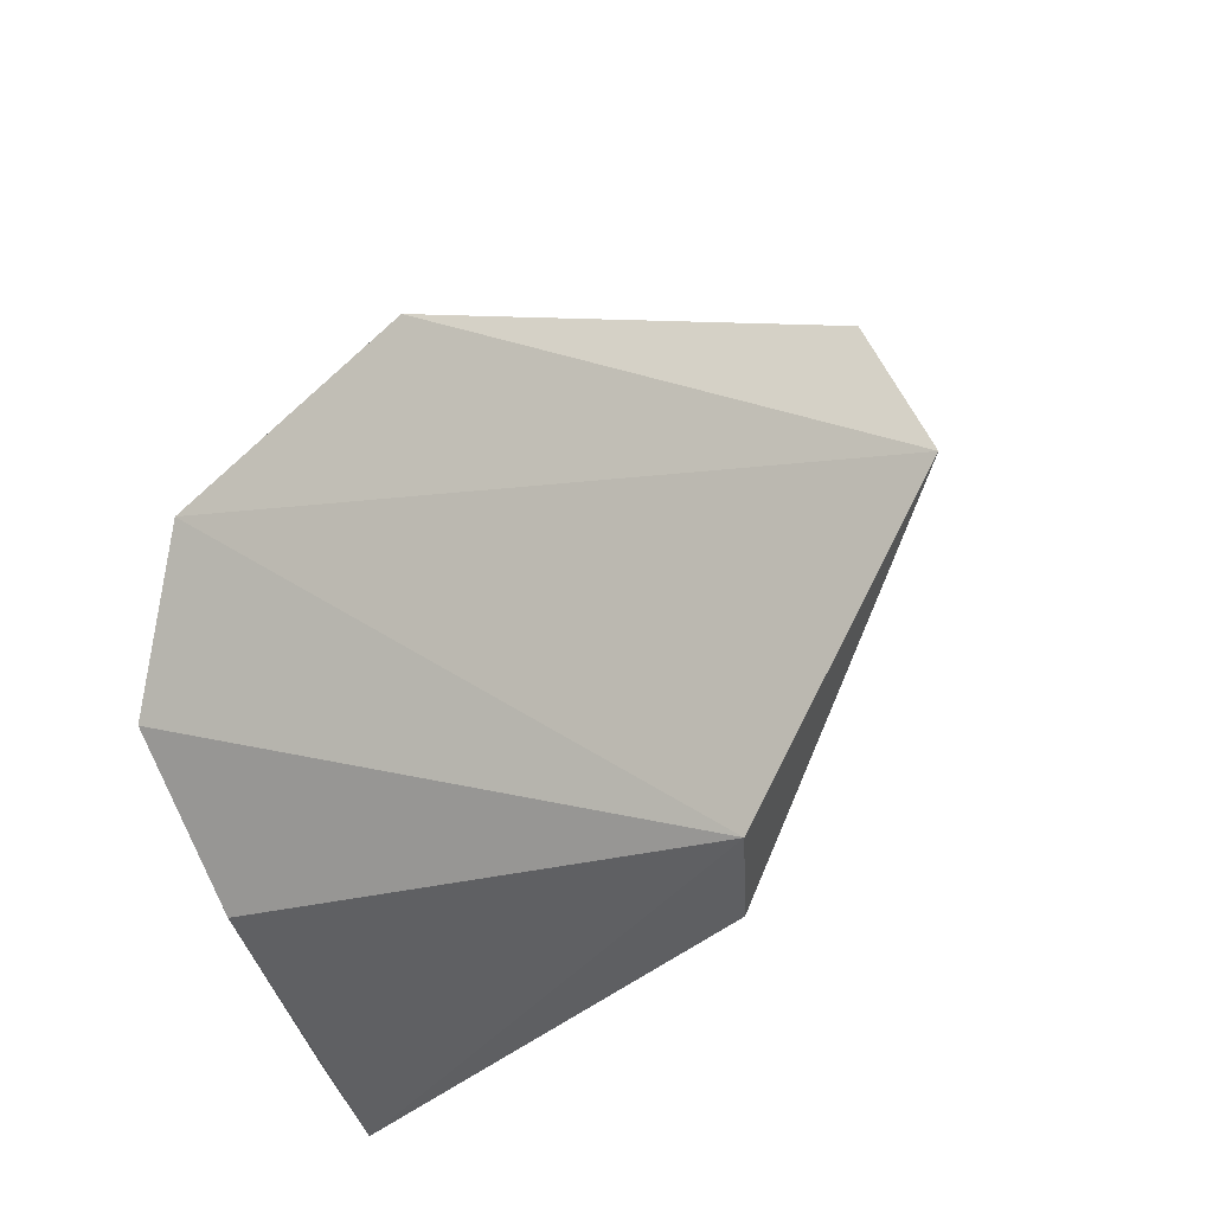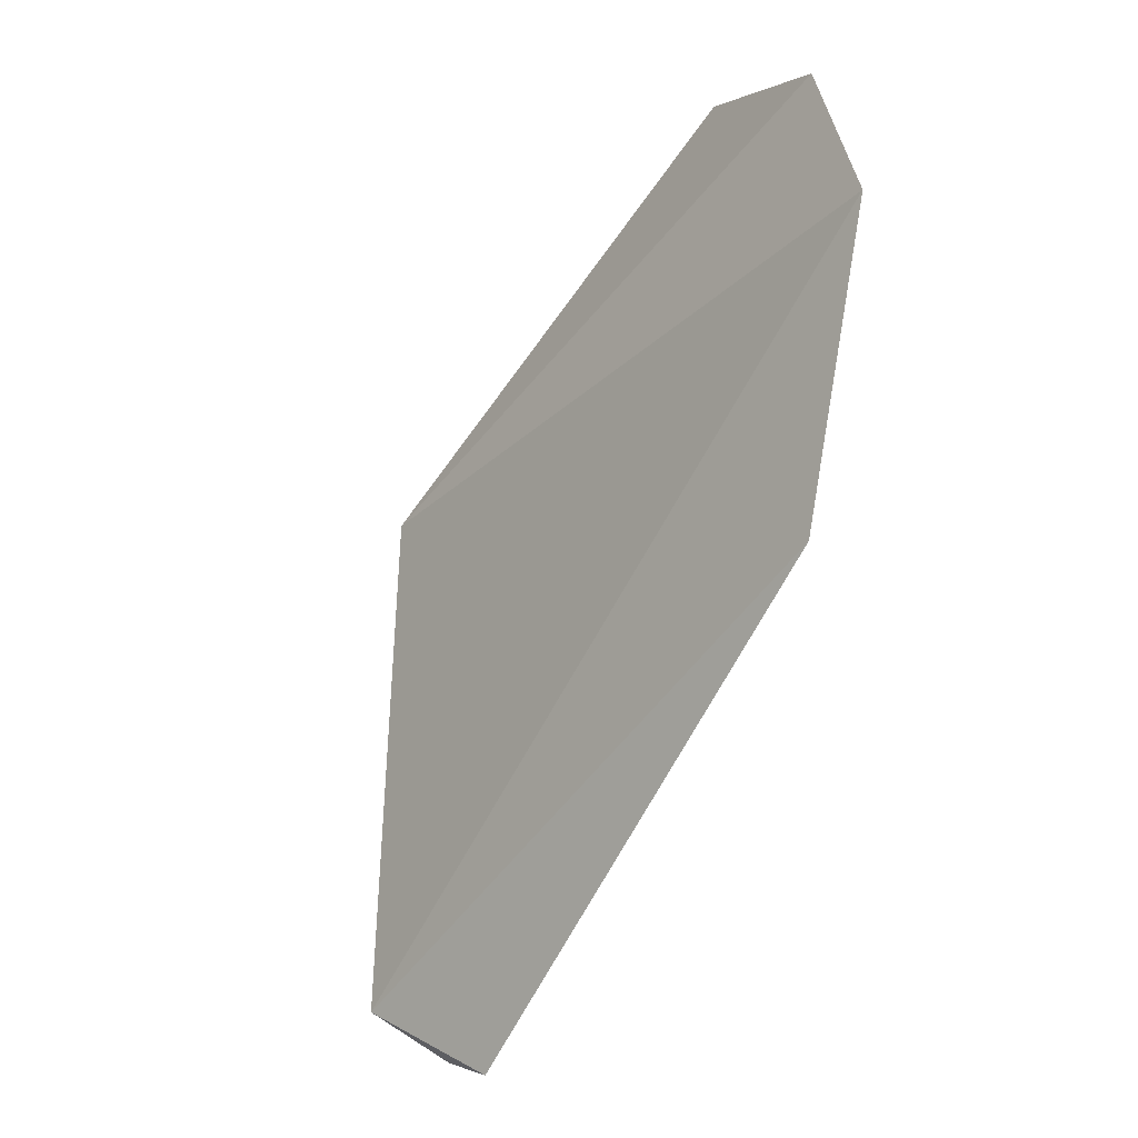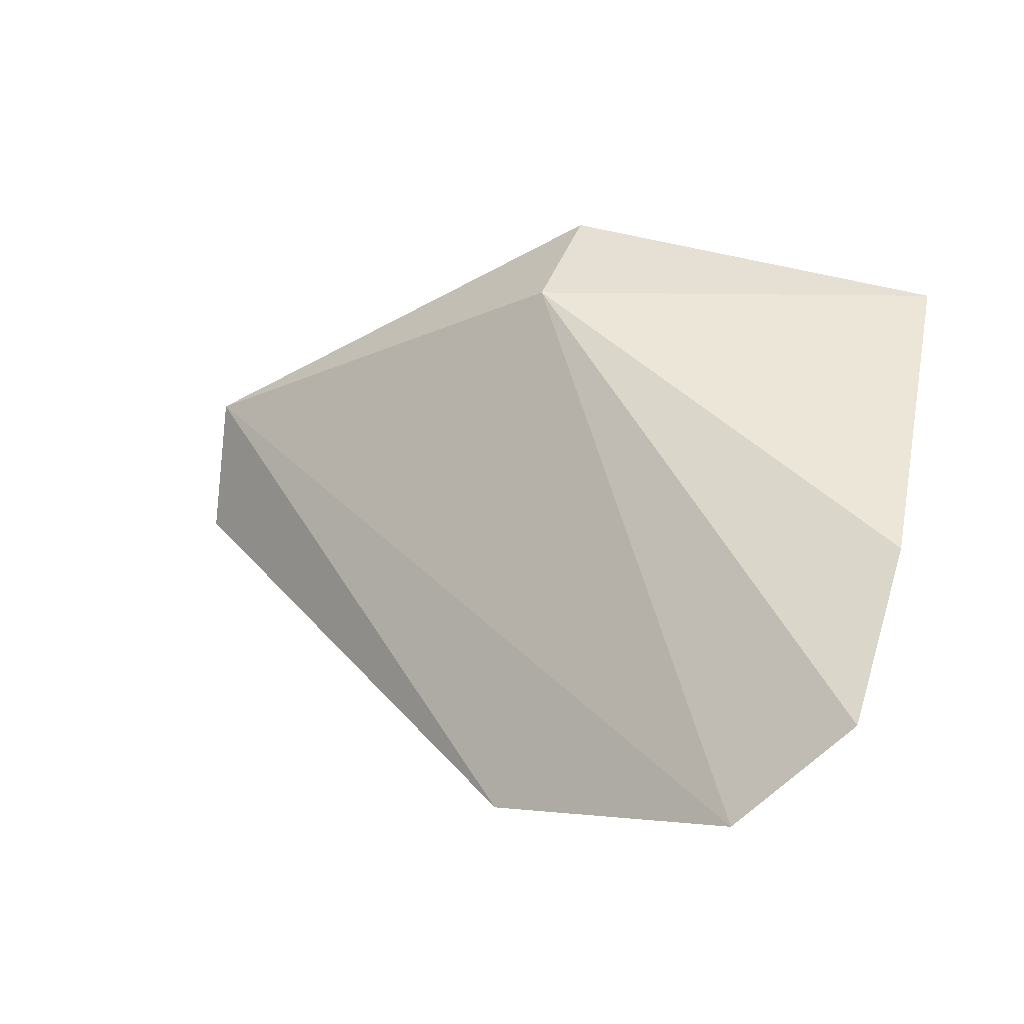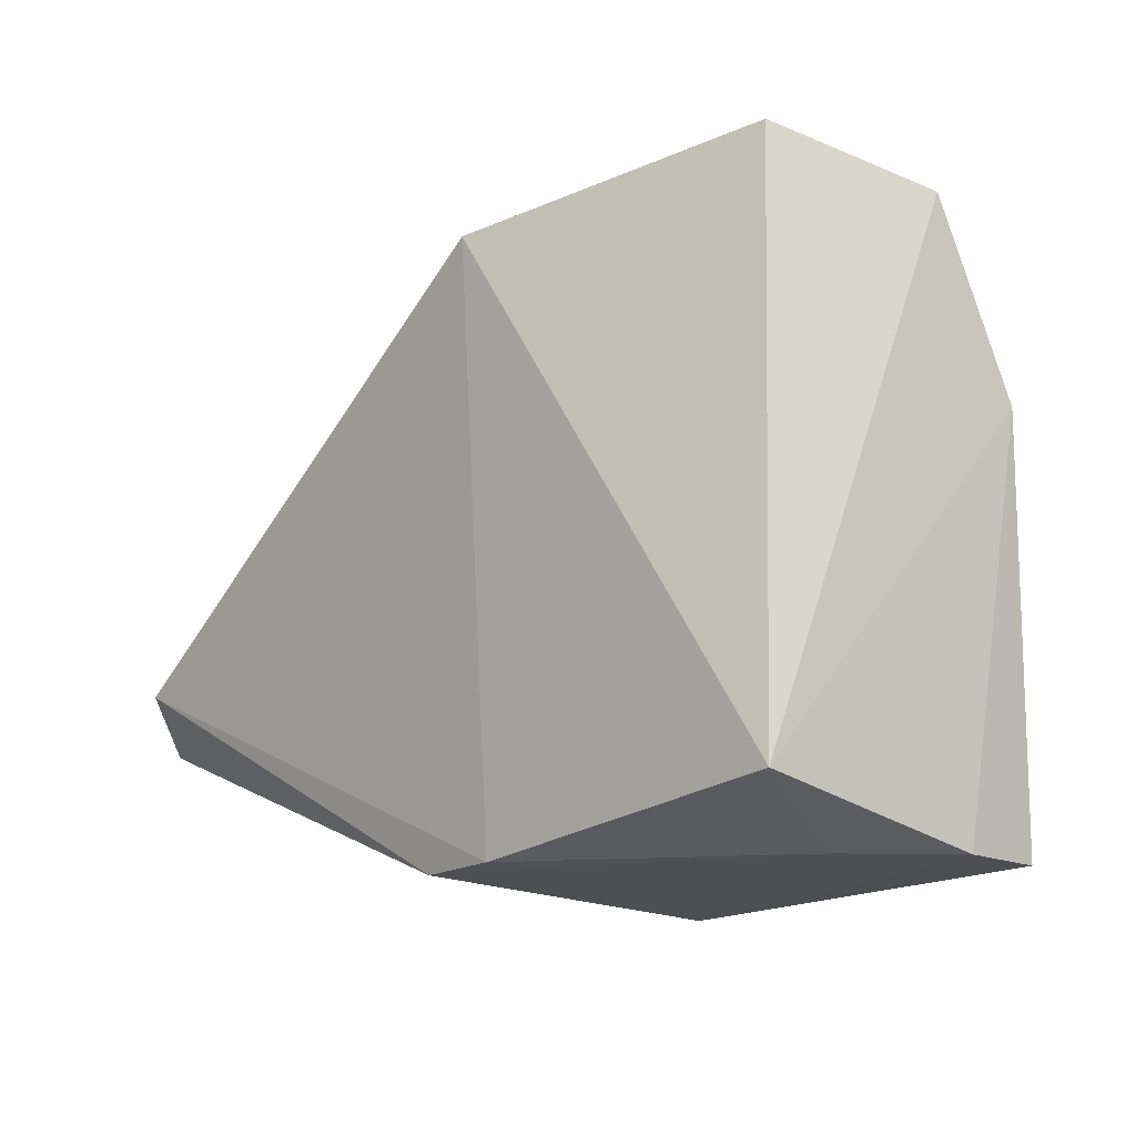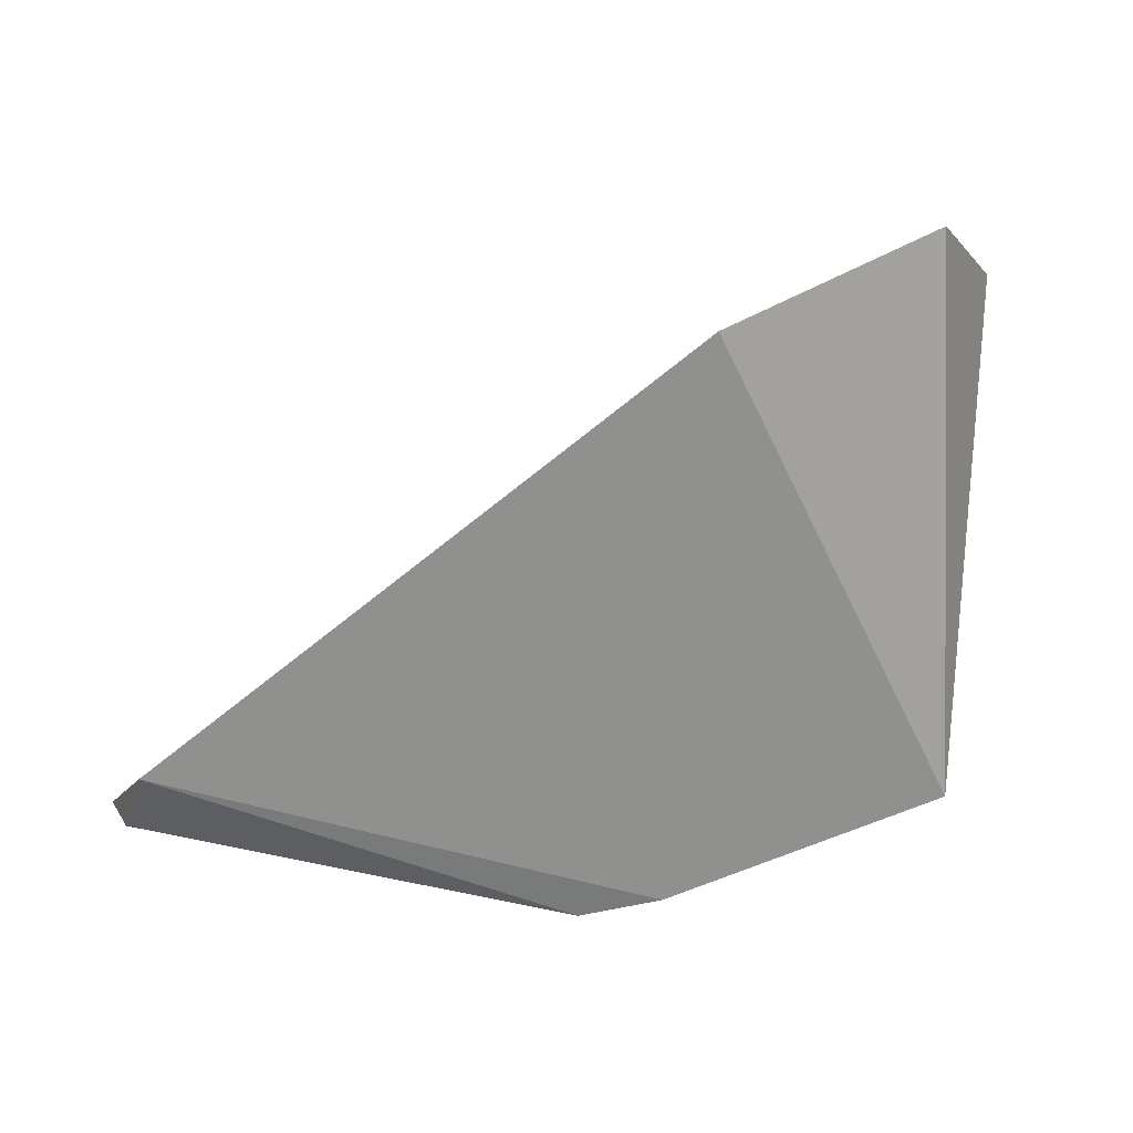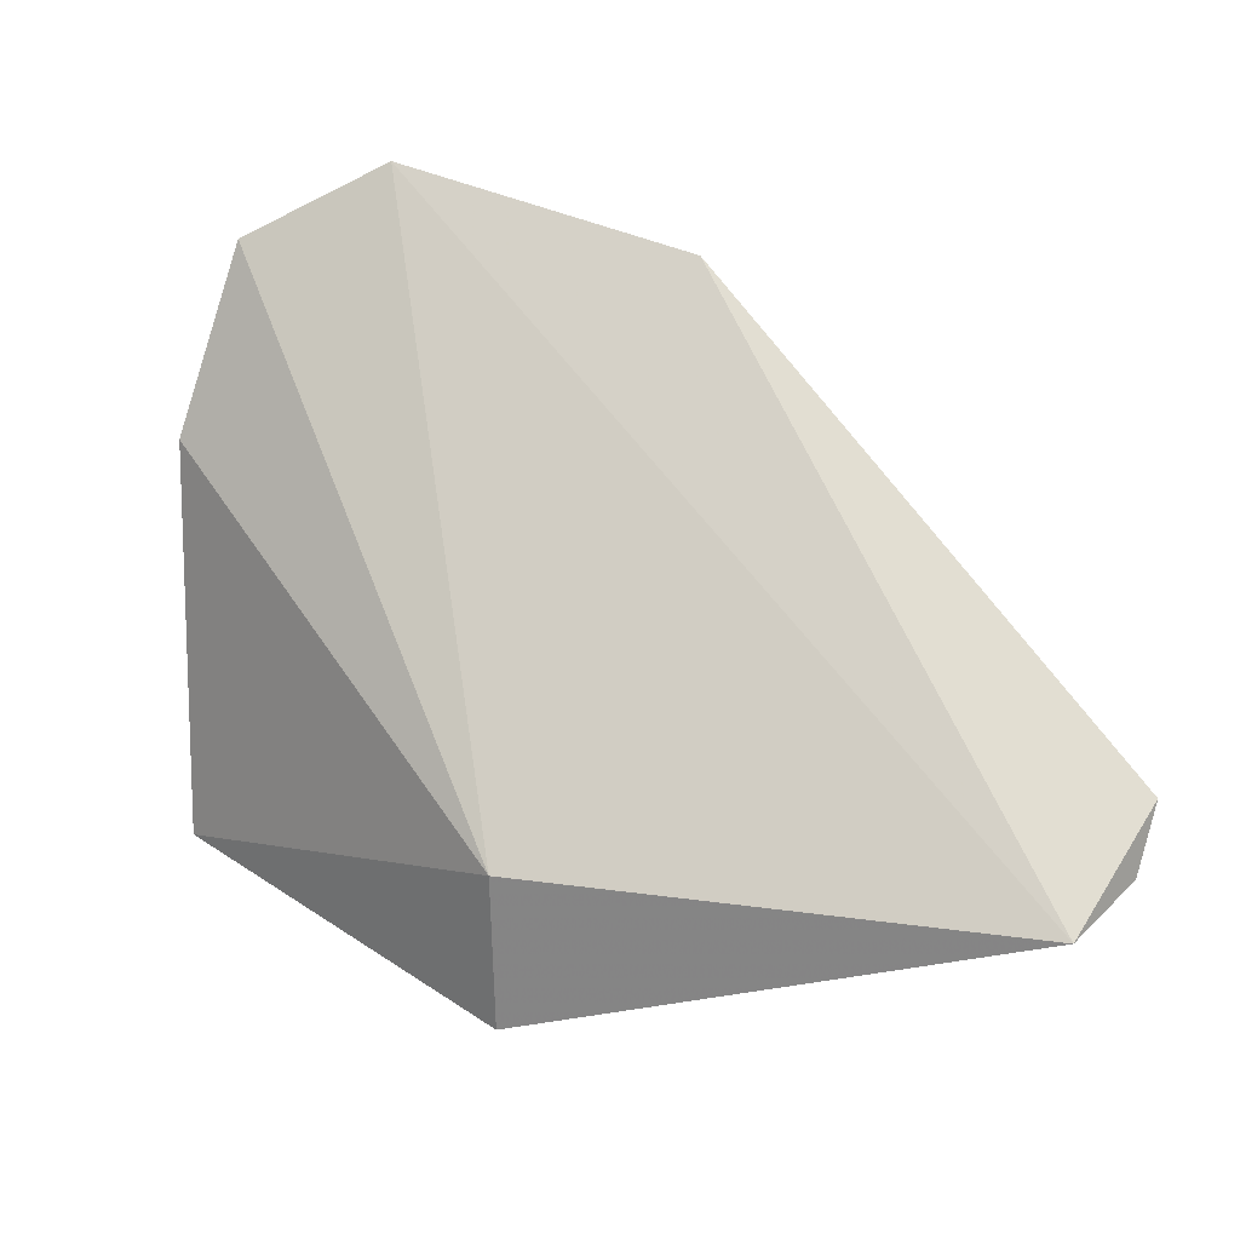
<metadata>
{"format":"obj","ext":"obj","renderer":"f3d","projection":"perspective","resolution":1024,"background":"white","views":[{"elev":55.6,"azim":146.3,"up":"+Z"},{"elev":76.6,"azim":-56.5,"up":"+Z"},{"elev":37.1,"azim":20.4,"up":"+Y"},{"elev":-13.8,"azim":50.5,"up":"+Z"},{"elev":18.3,"azim":-16.9,"up":"+Z"},{"elev":28.5,"azim":-137.0,"up":"+Z"}]}
</metadata>
<code>
v 0.1627 -0.3486 -0.09543
v 0.2142 -0.3317 -0.1873
v 0.2289 -0.3079 -0.0982
v 0.1441 -0.2804 -0.1724
v 0.0686 -0.3426 -0.1689
v 0.2182 -0.28 -0.1977
v 0.2112 -0.3267 -0.08537
v 0.1582 -0.3391 -0.1962
v 0.06824 -0.326 -0.1719
v 0.2283 -0.2919 -0.1291
v 0.0703 -0.3494 -0.1585
v 0.2036 -0.3089 -0.1967
v 0.1428 -0.2798 -0.2007
v 0.1431 -0.3392 -0.197
v 0.2186 -0.2939 -0.1971
v 0.06846 -0.3269 -0.1718
f 7 3 4
f 7 1 2
f 7 2 3
f 8 2 1
f 9 7 4
f 9 1 7
f 10 3 2
f 10 6 4
f 10 4 3
f 11 8 1
f 11 9 5
f 11 1 9
f 12 2 8
f 13 9 4
f 13 4 6
f 14 11 5
f 14 8 11
f 14 9 13
f 14 13 12
f 14 12 8
f 15 10 2
f 15 6 10
f 15 2 12
f 15 13 6
f 15 12 13
f 16 14 5
f 16 5 9
f 16 9 14

</code>
